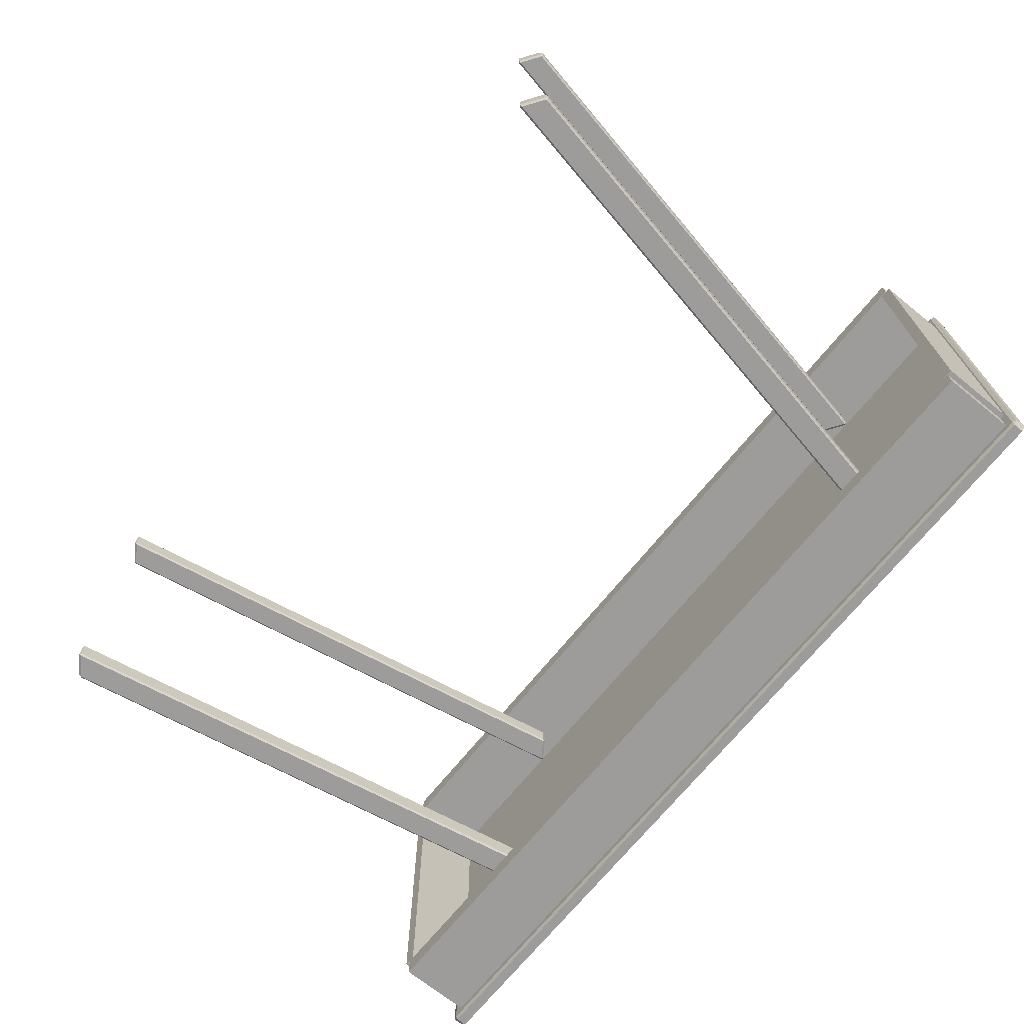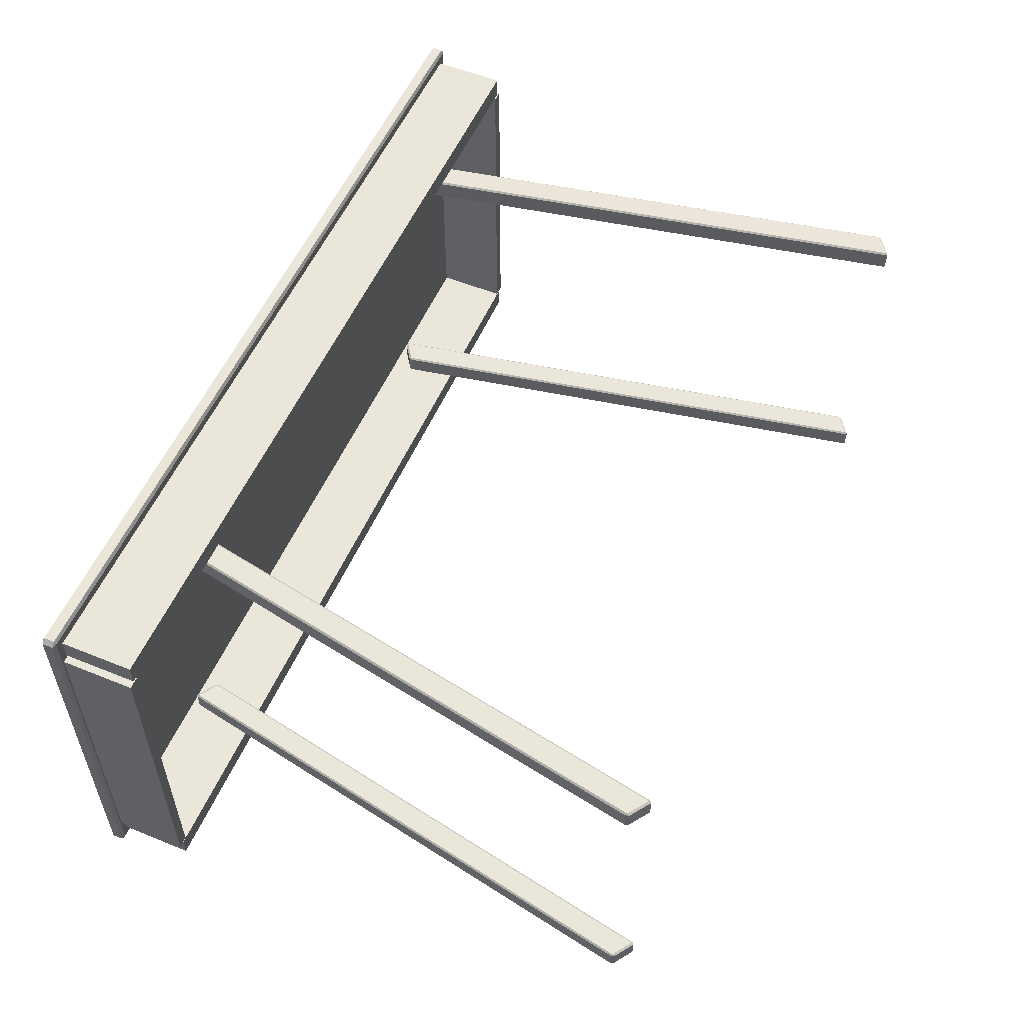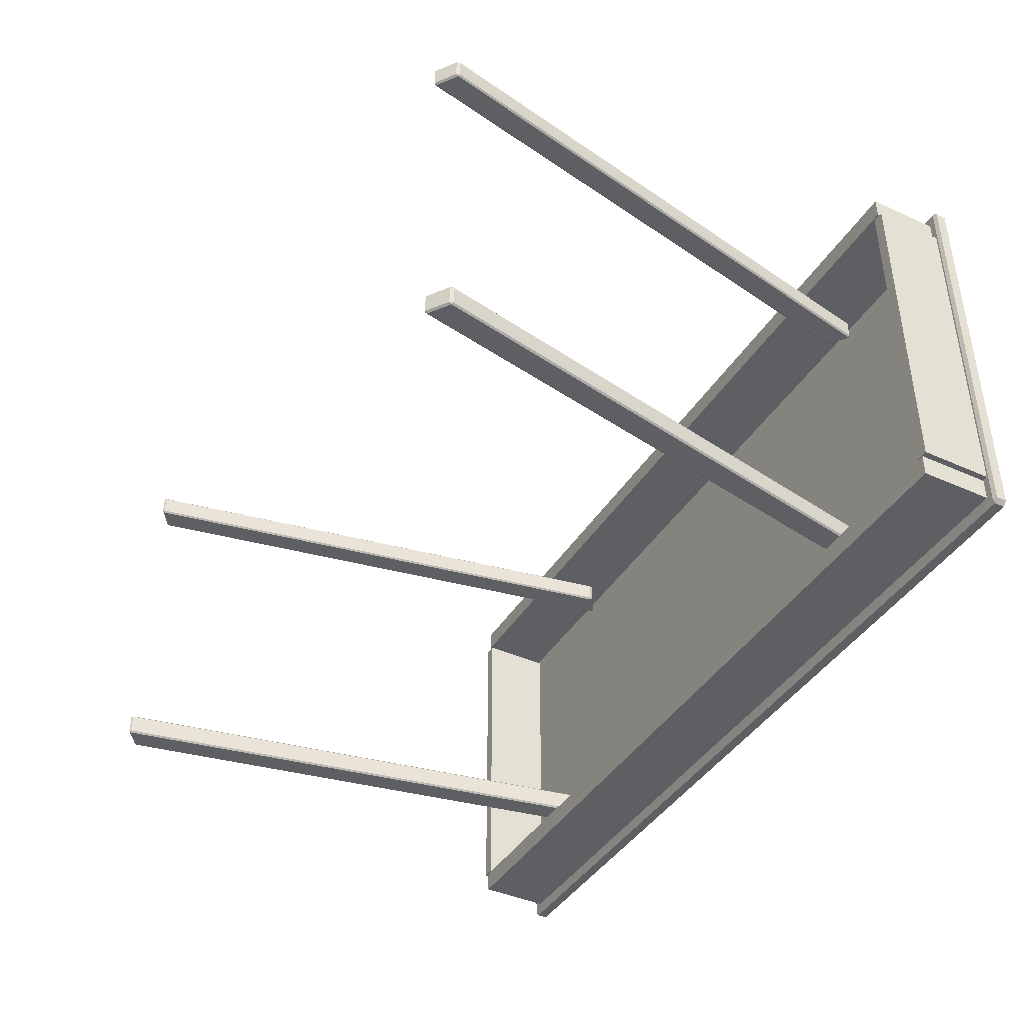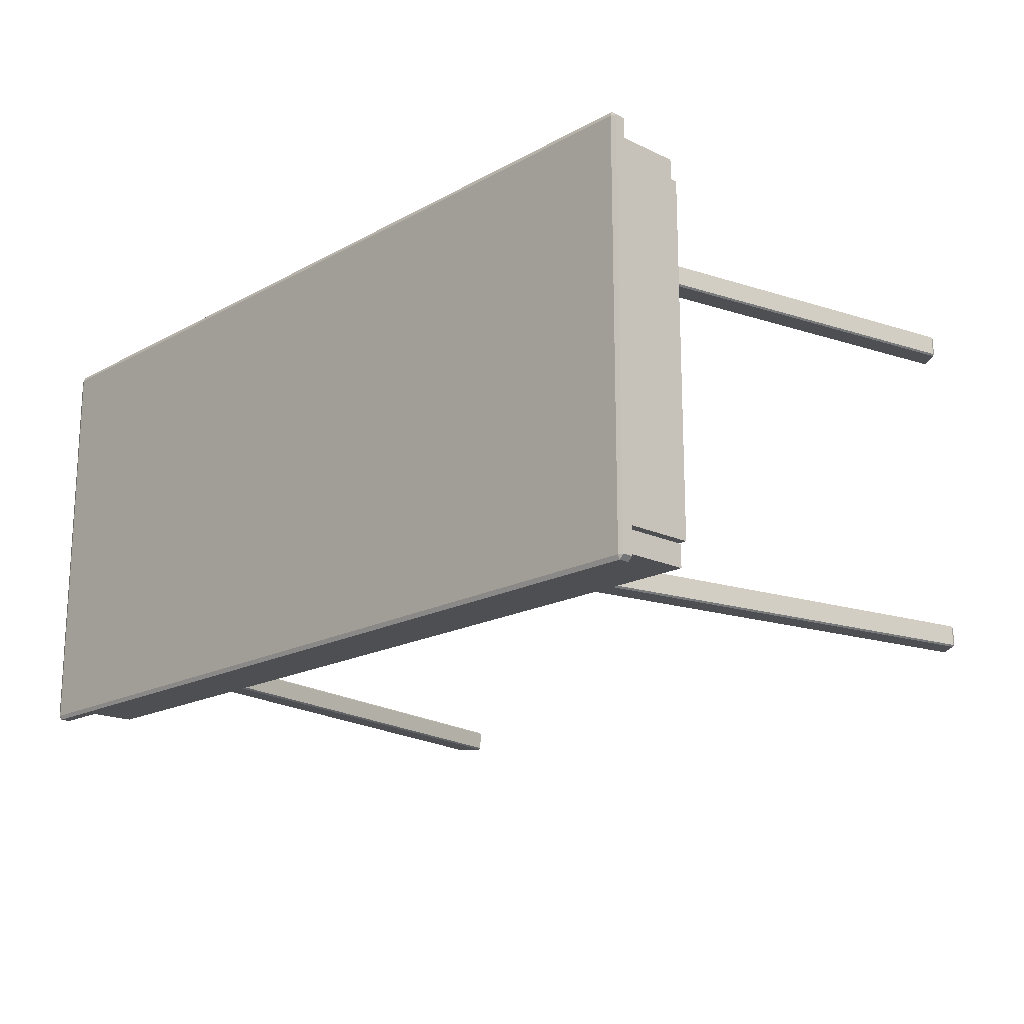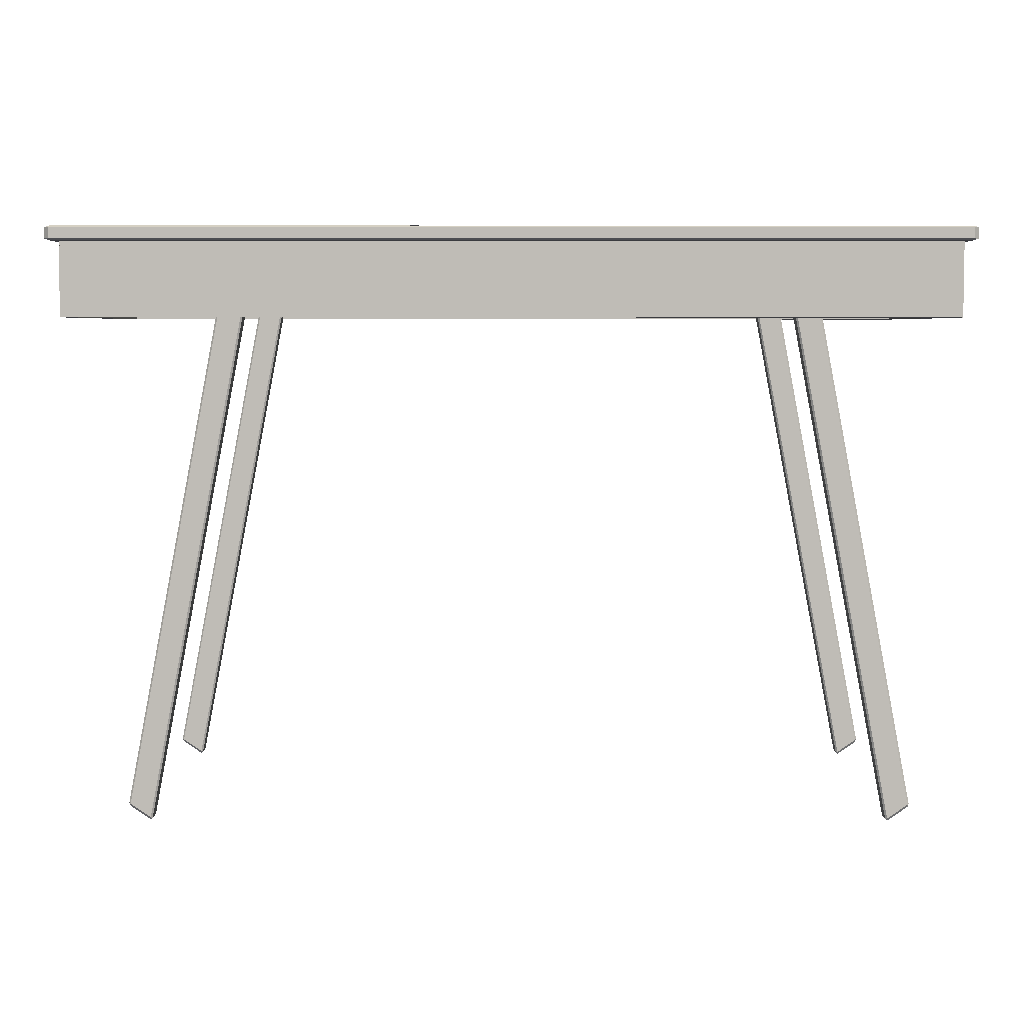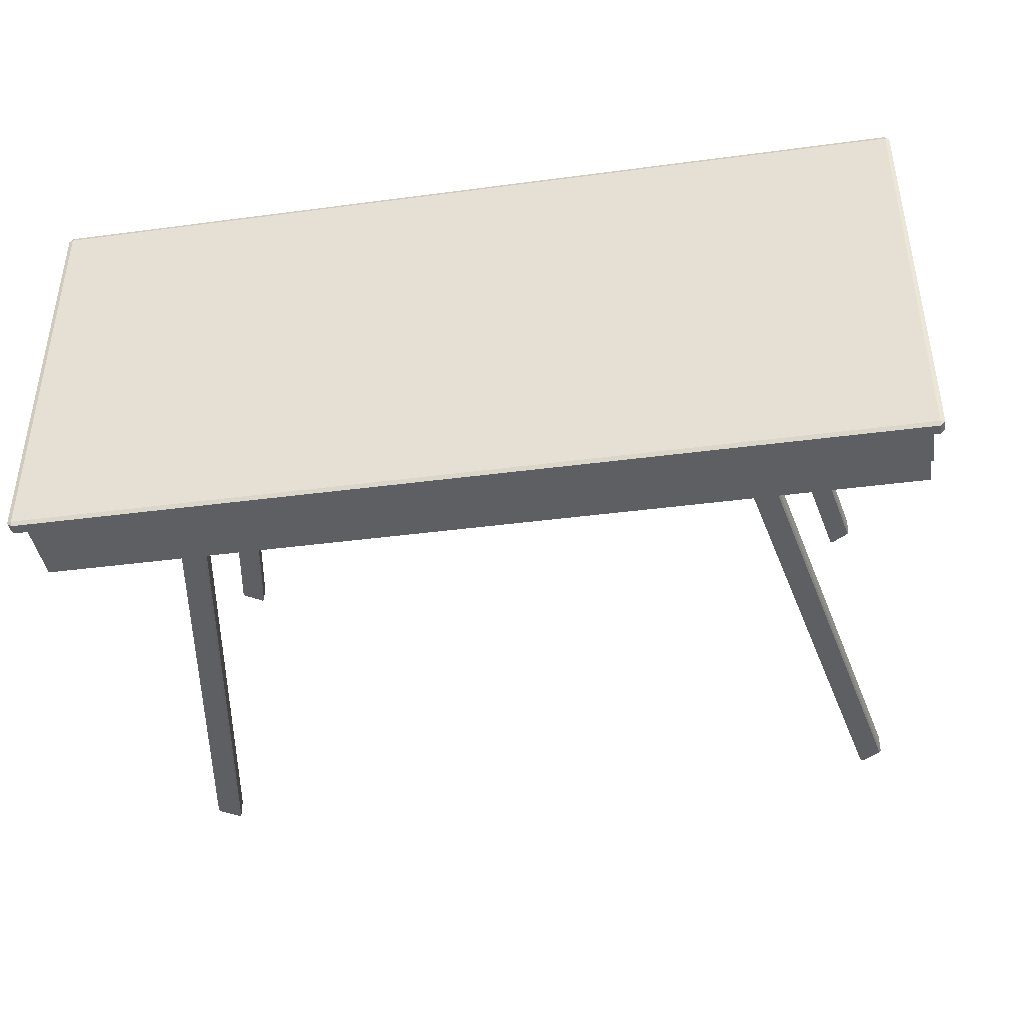
<metadata>
{"format":"obj","ext":"obj","renderer":"f3d","projection":"perspective","resolution":1024,"background":"white","views":[{"elev":-70.1,"azim":-129.0,"up":"+Y"},{"elev":55.0,"azim":113.2,"up":"+Y"},{"elev":-41.1,"azim":-118.8,"up":"+Y"},{"elev":-17.8,"azim":46.9,"up":"+Y"},{"elev":5.0,"azim":-179.7,"up":"+Z"},{"elev":-41.3,"azim":9.1,"up":"+Y"}]}
</metadata>
<code>
o Desk_229
v 0.5634 -0.2635 0.2749
v -0.5593 -0.2635 0.2745
v -0.5593 -0.2635 0.2881
v 0.5634 -0.2635 0.2885
v 0.569 0.2621 0.2749
v 0.569 -0.258 0.2749
v 0.569 -0.258 0.2885
v 0.569 0.2621 0.2885
v 0.5634 0.2621 0.2906
v 0.5634 -0.258 0.2906
v -0.5593 -0.258 0.2903
v -0.5593 0.2621 0.2903
v -0.5649 -0.258 0.2745
v -0.5649 0.2621 0.2745
v -0.5649 0.2621 0.2881
v -0.5649 -0.258 0.2881
v -0.5593 0.2676 0.2745
v 0.5634 0.2676 0.2749
v 0.5634 0.2676 0.2885
v -0.5593 0.2676 0.2881
v -0.5593 -0.258 0.2724
v -0.5593 0.2621 0.2724
v 0.5634 -0.258 0.2728
v 0.5634 0.2621 0.2728
v 0.4828 0.1942 -0.4321
v 0.4576 0.1942 -0.4496
v 0.3249 0.1943 0.2434
v 0.3501 0.1942 0.2609
v 0.4847 0.2202 -0.4308
v 0.4847 0.1963 -0.4308
v 0.3521 0.1963 0.2623
v 0.3521 0.2202 0.2623
v 0.4581 -0.1957 -0.4526
v 0.4581 -0.2195 -0.4526
v 0.4833 -0.2195 -0.4351
v 0.4833 -0.1957 -0.4351
v 0.3495 0.2201 0.2639
v 0.3495 0.1963 0.2639
v 0.3243 0.1963 0.2464
v 0.3243 0.2202 0.2464
v 0.4556 0.1963 -0.451
v 0.4556 0.2202 -0.451
v 0.3229 0.2201 0.2421
v 0.3229 0.1963 0.2421
v 0.4576 0.2222 -0.4496
v 0.4828 0.2222 -0.4321
v 0.3501 0.2222 0.2609
v 0.3249 0.2222 0.2434
v 0.5463 -0.2201 0.1798
v 0.5463 0.219 0.1798
v 0.5463 0.219 0.2764
v 0.5463 -0.2201 0.2764
v 0.5613 0.219 0.1798
v 0.5612 0.219 0.2764
v 0.5613 -0.2201 0.1798
v 0.5612 -0.2201 0.2764
v 0.4828 -0.2216 -0.4321
v 0.4576 -0.2216 -0.4496
v 0.3249 -0.2216 0.2434
v 0.3501 -0.2216 0.2609
v 0.4847 -0.1957 -0.4308
v 0.4847 -0.2195 -0.4308
v 0.3521 -0.2195 0.2623
v 0.3521 -0.1957 0.2623
v -0.4704 0.1963 -0.4513
v -0.3383 0.1963 0.2418
v -0.3383 0.2202 0.2418
v -0.4704 0.2202 -0.4513
v 0.3495 -0.1957 0.2639
v 0.3495 -0.2195 0.2639
v 0.3243 -0.2195 0.2464
v 0.3243 -0.1957 0.2464
v 0.4556 -0.2195 -0.451
v 0.4556 -0.1957 -0.451
v 0.3229 -0.1957 0.2421
v 0.3229 -0.2195 0.2421
v 0.4576 -0.1936 -0.4496
v 0.4828 -0.1936 -0.4321
v 0.3501 -0.1936 0.2609
v 0.3249 -0.1936 0.2434
v -0.4976 0.1942 -0.4325
v -0.3654 0.1942 0.2607
v -0.3402 0.1942 0.2432
v -0.4724 0.1942 -0.4499
v -0.4996 0.2202 -0.4311
v -0.3674 0.2202 0.262
v -0.3674 0.1963 0.262
v -0.4996 0.1963 -0.4311
v -0.4704 -0.2195 -0.4513
v -0.3383 -0.2195 0.2418
v -0.3383 -0.1957 0.2418
v -0.4704 -0.1957 -0.4513
v -0.473 0.2202 -0.4529
v -0.4982 0.2202 -0.4354
v -0.4982 0.1963 -0.4354
v -0.473 0.1963 -0.4529
v -0.3649 0.2202 0.2636
v -0.3397 0.2202 0.2462
v -0.3397 0.1963 0.2462
v -0.3649 0.1963 0.2636
v -0.4724 0.2222 -0.4499
v -0.3402 0.2222 0.2432
v -0.3654 0.2222 0.2607
v -0.4976 0.2222 -0.4325
v -0.5422 -0.2201 0.1794
v -0.5422 -0.2201 0.276
v -0.5422 0.219 0.276
v -0.5422 0.219 0.1794
v -0.5572 0.219 0.276
v -0.5572 0.219 0.1794
v -0.5572 -0.2201 0.276
v -0.5572 -0.2201 0.1794
v -0.4976 -0.2216 -0.4325
v -0.3654 -0.2216 0.2607
v -0.3402 -0.2216 0.2432
v -0.4724 -0.2216 -0.4499
v -0.4996 -0.1957 -0.4311
v -0.3674 -0.1957 0.262
v -0.3674 -0.2195 0.262
v -0.4996 -0.2195 -0.4311
v -0.473 -0.1957 -0.4529
v -0.4982 -0.1957 -0.4354
v -0.4982 -0.2195 -0.4354
v -0.473 -0.2195 -0.4529
v -0.3649 -0.1957 0.2636
v -0.3397 -0.1957 0.2462
v -0.3397 -0.2195 0.2462
v -0.3649 -0.2195 0.2636
v -0.4724 -0.1936 -0.4499
v -0.3402 -0.1936 0.2432
v -0.3654 -0.1936 0.2607
v -0.4976 -0.1936 -0.4325
v -0.5505 -0.2214 0.1794
v 0.5534 -0.2214 0.1798
v 0.5533 -0.2214 0.2764
v -0.5505 -0.2214 0.276
v 0.5534 -0.2492 0.1798
v 0.5533 -0.2492 0.2764
v -0.5505 -0.2492 0.1794
v -0.5505 -0.2492 0.276
v -0.5505 0.2223 0.1794
v -0.5505 0.2223 0.276
v 0.5533 0.2223 0.2764
v 0.5534 0.2223 0.1798
v 0.5533 0.25 0.2764
v 0.5534 0.25 0.1798
v -0.5505 0.25 0.276
v -0.5505 0.25 0.1794
v 0.4581 0.1963 -0.4526
v 0.4581 0.2202 -0.4526
v 0.4833 0.1963 -0.4351
v 0.4833 0.2201 -0.4351
f 1 3 2
f 1 4 3
f 5 7 6
f 5 8 7
f 9 11 10
f 9 12 11
f 13 15 14
f 13 16 15
f 17 19 18
f 17 20 19
f 21 2 13
f 3 11 16
f 22 14 17
f 12 20 15
f 23 6 1
f 10 4 7
f 24 18 5
f 9 8 19
f 22 13 14
f 22 21 13
f 2 16 13
f 2 3 16
f 11 15 16
f 11 12 15
f 20 14 15
f 20 17 14
f 24 17 18
f 24 22 17
f 12 19 20
f 12 9 19
f 8 18 19
f 8 5 18
f 23 5 6
f 23 24 5
f 9 7 8
f 9 10 7
f 4 6 7
f 4 1 6
f 21 1 2
f 21 23 1
f 10 3 4
f 10 11 3
f 22 23 21
f 22 24 23
f 25 27 26
f 25 28 27
f 29 31 30
f 29 32 31
f 33 35 34
f 33 36 35
f 37 39 38
f 37 40 39
f 41 43 42
f 41 44 43
f 45 47 46
f 45 48 47
f 49 51 50
f 49 52 51
f 50 54 53
f 50 51 54
f 53 56 55
f 53 54 56
f 55 52 49
f 55 56 52
f 50 55 49
f 50 53 55
f 54 52 56
f 54 51 52
f 57 59 58
f 57 60 59
f 61 63 62
f 61 64 63
f 65 67 66
f 65 68 67
f 69 71 70
f 69 72 71
f 73 75 74
f 73 76 75
f 77 79 78
f 77 80 79
f 81 83 82
f 81 84 83
f 85 87 86
f 85 88 87
f 89 91 90
f 89 92 91
f 93 95 94
f 93 96 95
f 97 99 98
f 97 100 99
f 101 103 102
f 101 104 103
f 105 107 106
f 105 108 107
f 108 109 107
f 108 110 109
f 110 111 109
f 110 112 111
f 112 106 111
f 112 105 106
f 108 112 110
f 108 105 112
f 109 106 107
f 109 111 106
f 113 115 114
f 113 116 115
f 117 119 118
f 117 120 119
f 121 123 122
f 121 124 123
f 125 127 126
f 125 128 127
f 129 131 130
f 129 132 131
f 133 135 134
f 133 136 135
f 134 138 137
f 134 135 138
f 137 140 139
f 137 138 140
f 139 136 133
f 139 140 136
f 134 139 133
f 134 137 139
f 138 136 140
f 138 135 136
f 141 143 142
f 141 144 143
f 144 145 143
f 144 146 145
f 146 147 145
f 146 148 147
f 148 142 147
f 148 141 142
f 144 148 146
f 144 141 148
f 145 142 143
f 145 147 142
f 149 26 41
f 27 39 44
f 150 42 45
f 40 48 43
f 151 30 25
f 38 28 31
f 152 46 29
f 37 32 47
f 34 58 73
f 59 71 76
f 33 74 77
f 72 80 75
f 35 62 57
f 70 60 63
f 36 78 61
f 69 64 79
f 96 65 84
f 83 66 99
f 93 101 68
f 98 67 102
f 95 81 88
f 100 87 82
f 94 85 104
f 97 103 86
f 124 89 116
f 115 90 127
f 121 129 92
f 126 91 130
f 123 113 120
f 128 119 114
f 122 117 132
f 125 131 118
f 150 41 42
f 150 149 41
f 26 44 41
f 26 27 44
f 39 43 44
f 39 40 43
f 48 42 43
f 48 45 42
f 152 45 46
f 152 150 45
f 40 47 48
f 40 37 47
f 32 46 47
f 32 29 46
f 151 29 30
f 151 152 29
f 37 31 32
f 37 38 31
f 28 30 31
f 28 25 30
f 149 25 26
f 149 151 25
f 38 27 28
f 38 39 27
f 33 73 74
f 33 34 73
f 58 76 73
f 58 59 76
f 71 75 76
f 71 72 75
f 80 74 75
f 80 77 74
f 36 77 78
f 36 33 77
f 72 79 80
f 72 69 79
f 64 78 79
f 64 61 78
f 35 61 62
f 35 36 61
f 69 63 64
f 69 70 63
f 60 62 63
f 60 57 62
f 34 57 58
f 34 35 57
f 70 59 60
f 70 71 59
f 68 96 93
f 68 65 96
f 65 83 84
f 65 66 83
f 66 98 99
f 66 67 98
f 67 101 102
f 67 68 101
f 104 93 94
f 104 101 93
f 102 97 98
f 102 103 97
f 103 85 86
f 103 104 85
f 88 94 95
f 88 85 94
f 86 100 97
f 86 87 100
f 87 81 82
f 87 88 81
f 84 95 96
f 84 81 95
f 82 99 100
f 82 83 99
f 92 124 121
f 92 89 124
f 89 115 116
f 89 90 115
f 90 126 127
f 90 91 126
f 91 129 130
f 91 92 129
f 132 121 122
f 132 129 121
f 130 125 126
f 130 131 125
f 131 117 118
f 131 132 117
f 120 122 123
f 120 117 122
f 118 128 125
f 118 119 128
f 119 113 114
f 119 120 113
f 116 123 124
f 116 113 123
f 114 127 128
f 114 115 127
f 150 151 149
f 150 152 151

</code>
